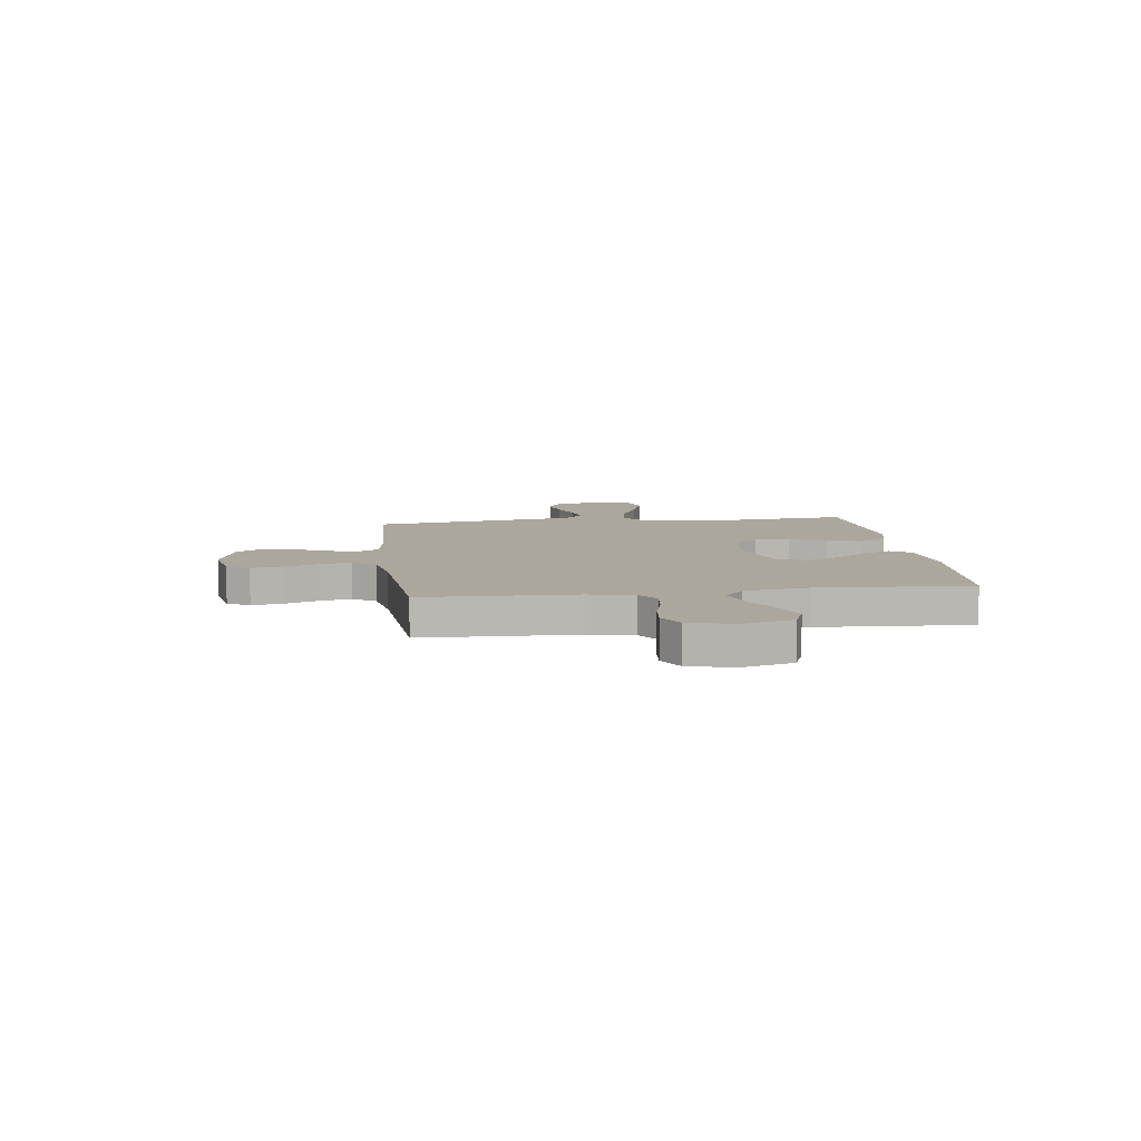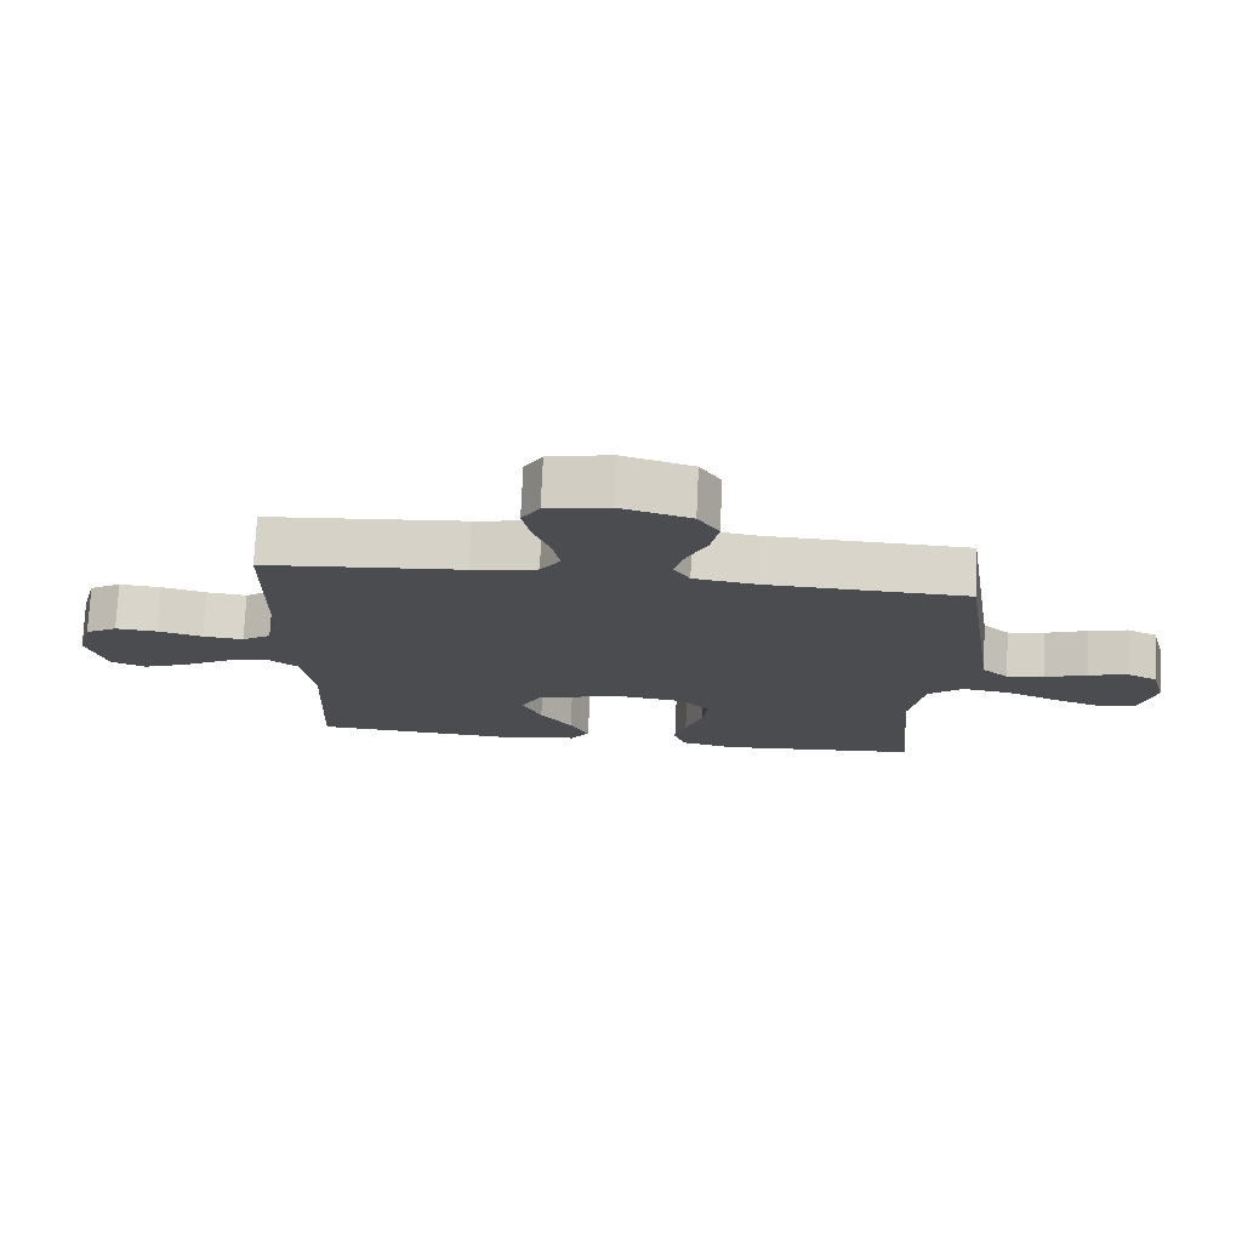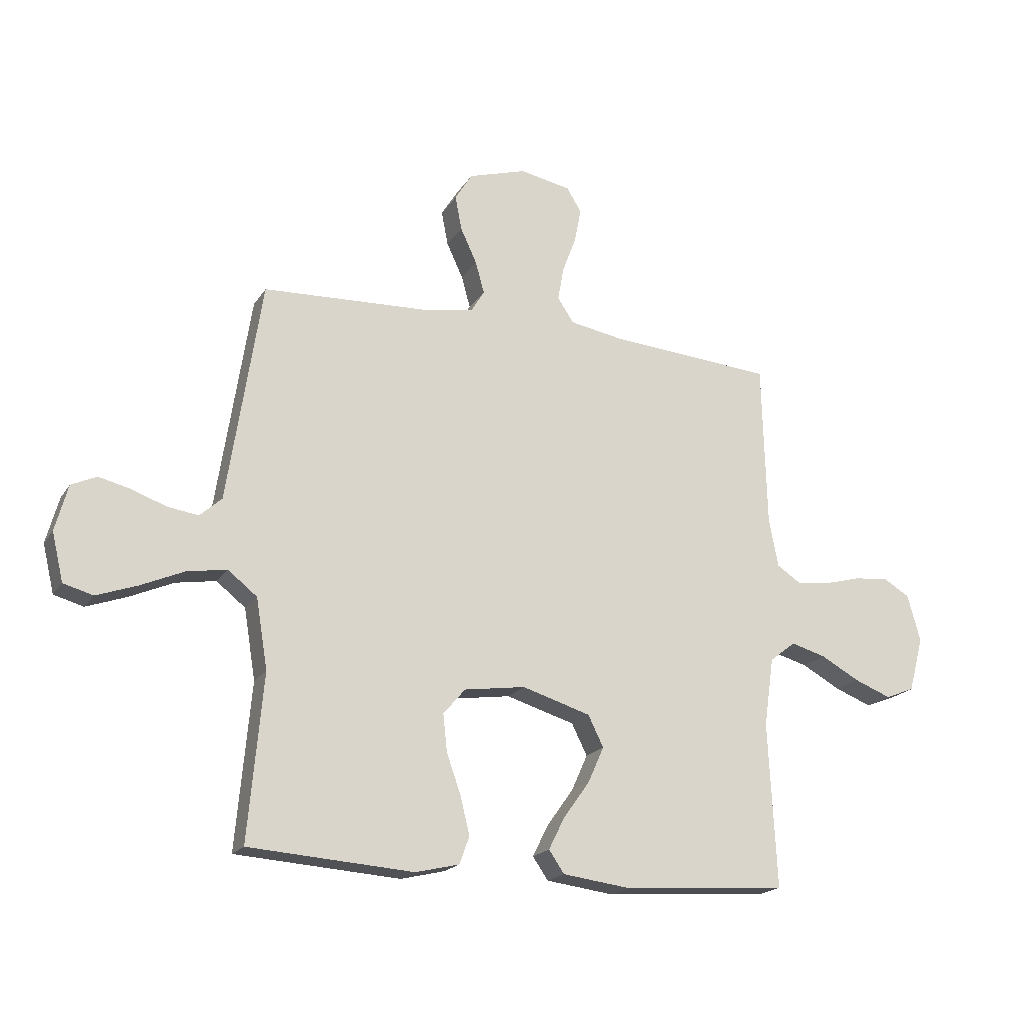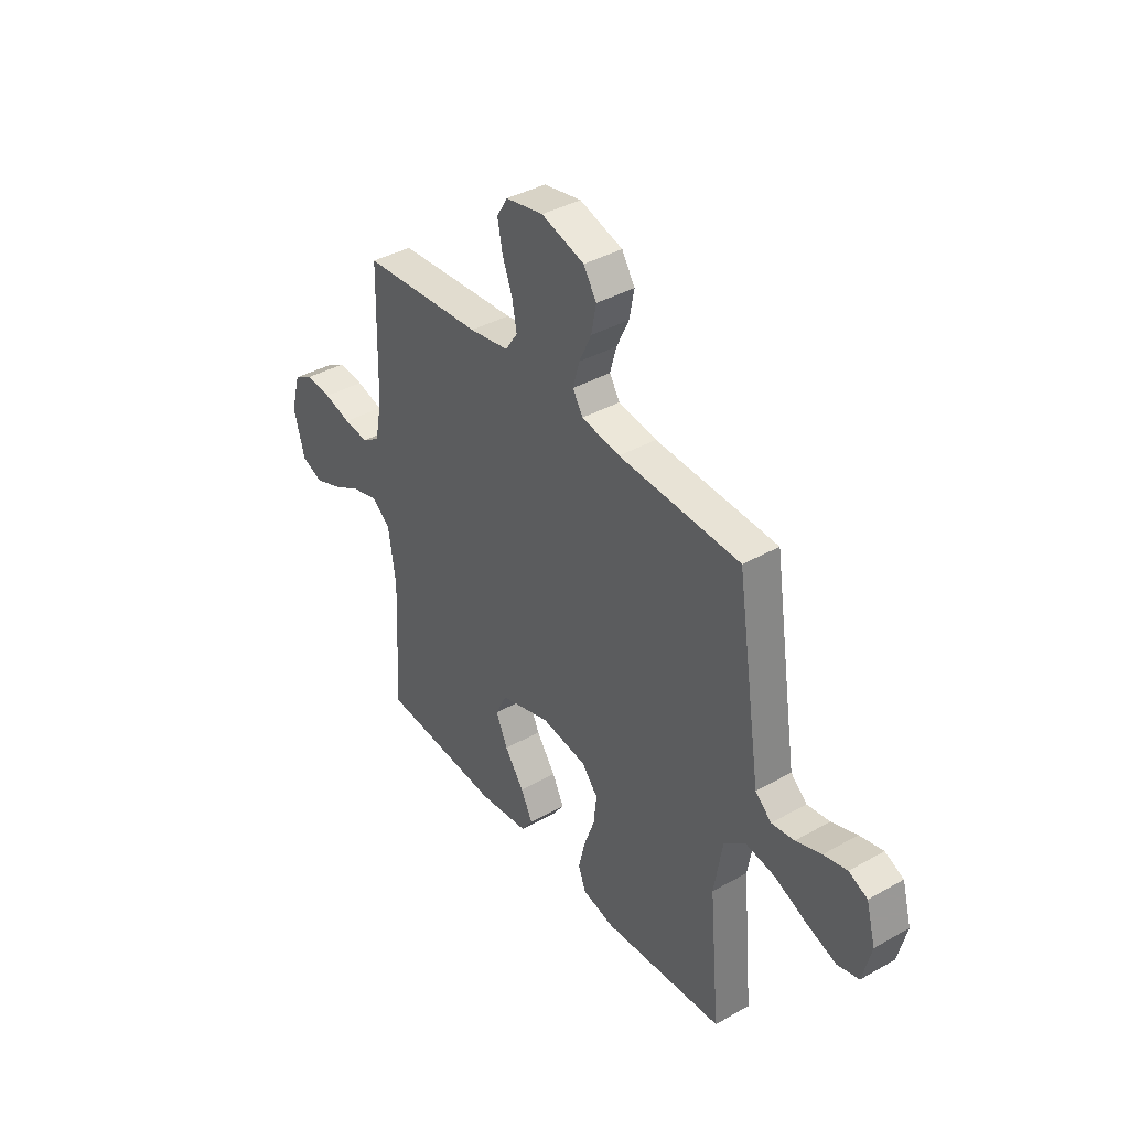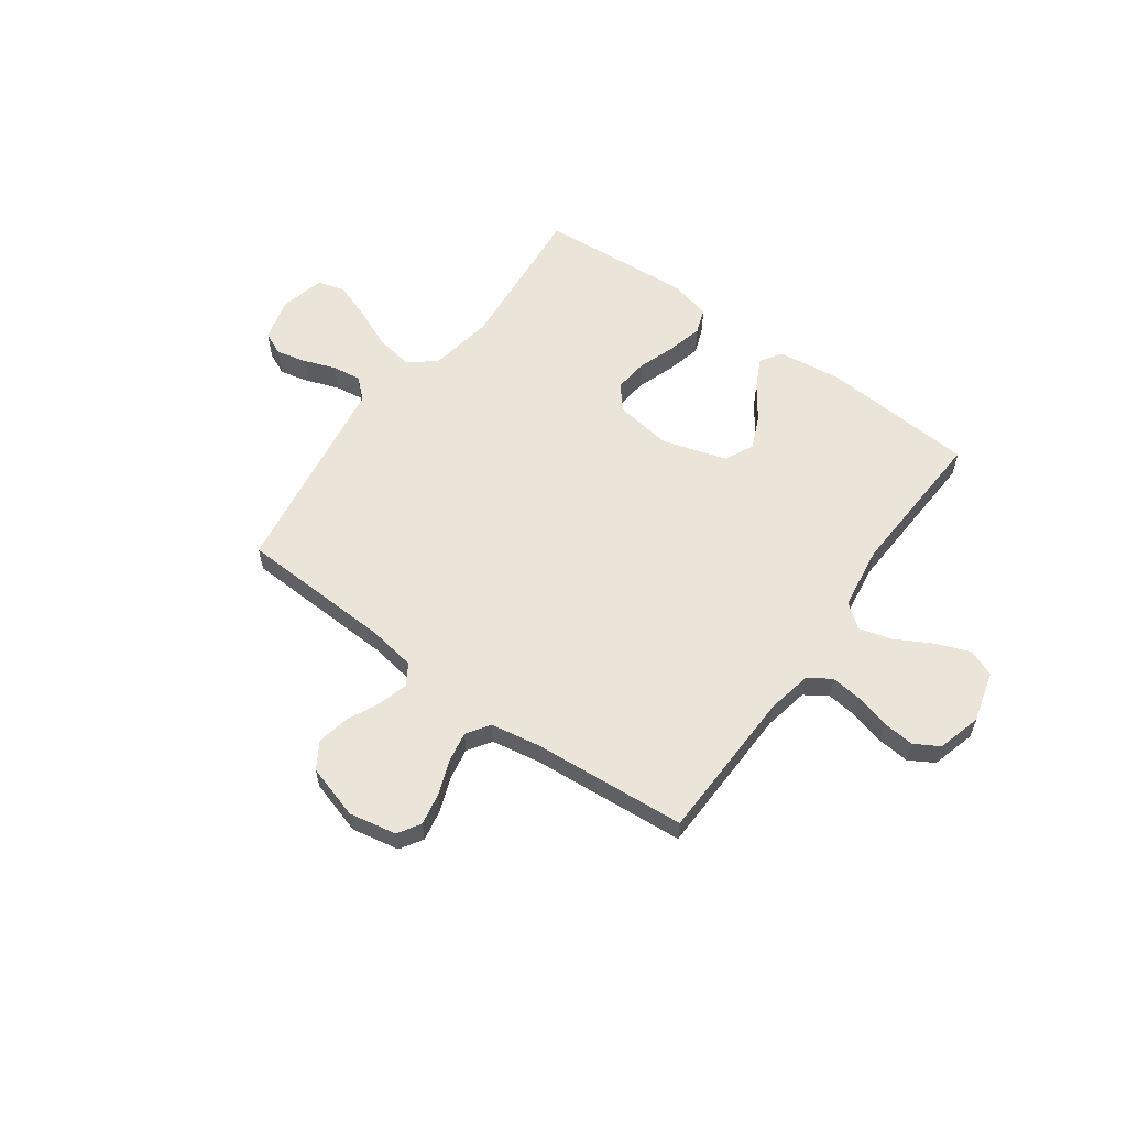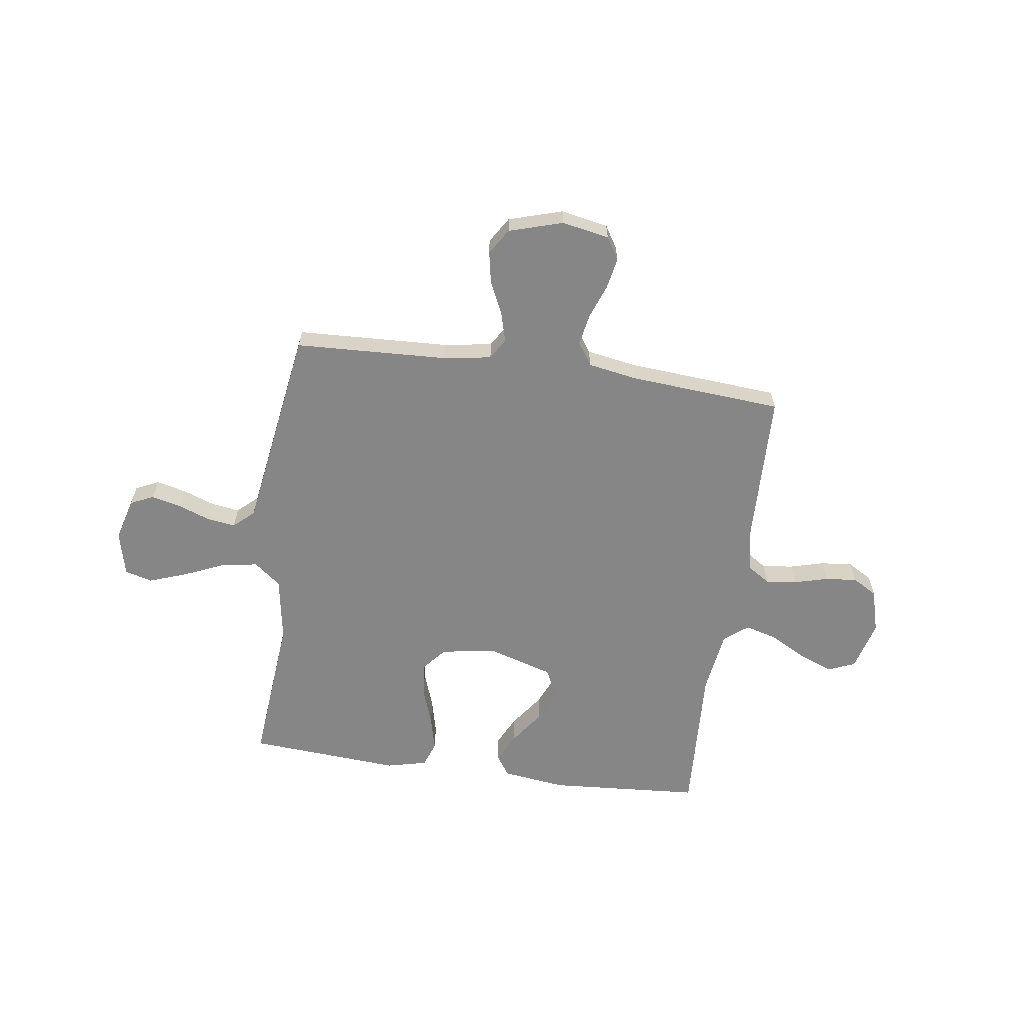
<metadata>
{"format":"obj","ext":"obj","renderer":"f3d","projection":"perspective","resolution":1024,"background":"white","views":[{"elev":8.4,"azim":82.6,"up":"+Y"},{"elev":74.9,"azim":-177.4,"up":"+Z"},{"elev":-19.1,"azim":-23.1,"up":"+Z"},{"elev":39.0,"azim":-125.3,"up":"+Z"},{"elev":58.8,"azim":35.8,"up":"+Y"},{"elev":-62.2,"azim":-8.0,"up":"+Y"}]}
</metadata>
<code>
v -0.5 0.07 -0.5
v -0.473 0.07 -0.2
v -0.494 0.07 -0.072
v -0.547 0.07 -0.03
v -0.62 0.07 -0.042
v -0.7 0.07 -0.077
v -0.773 0.07 -0.103
v -0.827 0.07 -0.088
v -0.848 0.07 0
v -0.825 0.07 0.084
v -0.779 0.07 0.105
v -0.721 0.07 0.091
v -0.658 0.07 0.068
v -0.602 0.07 0.06
v -0.562 0.07 0.096
v -0.546 0.07 0.2
v -0.5 0.07 0.5
v -0.2 0.07 0.513
v -0.105 0.07 0.528
v -0.08 0.07 0.569
v -0.096 0.07 0.627
v -0.126 0.07 0.691
v -0.138 0.07 0.754
v -0.106 0.07 0.805
v 0 0.07 0.837
v 0.093 0.07 0.819
v 0.12 0.07 0.775
v 0.108 0.07 0.713
v 0.083 0.07 0.646
v 0.072 0.07 0.585
v 0.102 0.07 0.54
v 0.2 0.07 0.523
v 0.5 0.07 0.5
v 0.508 0.07 0.2
v 0.525 0.07 0.112
v 0.569 0.07 0.083
v 0.63 0.07 0.09
v 0.697 0.07 0.108
v 0.76 0.07 0.114
v 0.808 0.07 0.086
v 0.832 0.07 0
v 0.805 0.07 -0.1
v 0.752 0.07 -0.121
v 0.685 0.07 -0.095
v 0.614 0.07 -0.056
v 0.55 0.07 -0.038
v 0.503 0.07 -0.075
v 0.485 0.07 -0.2
v 0.5 0.07 -0.5
v 0.2 0.07 -0.521
v 0.075 0.07 -0.505
v 0.047 0.07 -0.464
v 0.076 0.07 -0.406
v 0.124 0.07 -0.339
v 0.153 0.07 -0.274
v 0.125 0.07 -0.217
v 0 0.07 -0.179
v -0.112 0.07 -0.195
v -0.152 0.07 -0.242
v -0.145 0.07 -0.309
v -0.119 0.07 -0.383
v -0.102 0.07 -0.452
v -0.12 0.07 -0.502
v -0.2 0.07 -0.521
v -0.5 0 -0.5
v -0.473 0 -0.2
v -0.494 0 -0.072
v -0.547 0 -0.03
v -0.62 0 -0.042
v -0.7 0 -0.077
v -0.773 0 -0.103
v -0.827 0 -0.088
v -0.848 0 0
v -0.825 0 0.084
v -0.779 0 0.105
v -0.721 0 0.091
v -0.658 0 0.068
v -0.602 0 0.06
v -0.562 0 0.096
v -0.546 0 0.2
v -0.5 0 0.5
v -0.2 0 0.513
v -0.105 0 0.528
v -0.08 0 0.569
v -0.096 0 0.627
v -0.126 0 0.691
v -0.138 0 0.754
v -0.106 0 0.805
v 0 0 0.837
v 0.093 0 0.819
v 0.12 0 0.775
v 0.108 0 0.713
v 0.083 0 0.646
v 0.072 0 0.585
v 0.102 0 0.54
v 0.2 0 0.523
v 0.5 0 0.5
v 0.508 0 0.2
v 0.525 0 0.112
v 0.569 0 0.083
v 0.63 0 0.09
v 0.697 0 0.108
v 0.76 0 0.114
v 0.808 0 0.086
v 0.832 0 0
v 0.805 0 -0.1
v 0.752 0 -0.121
v 0.685 0 -0.095
v 0.614 0 -0.056
v 0.55 0 -0.038
v 0.503 0 -0.075
v 0.485 0 -0.2
v 0.5 0 -0.5
v 0.2 0 -0.521
v 0.075 0 -0.505
v 0.047 0 -0.464
v 0.076 0 -0.406
v 0.124 0 -0.339
v 0.153 0 -0.274
v 0.125 0 -0.217
v 0 0 -0.179
v -0.112 0 -0.195
v -0.152 0 -0.242
v -0.145 0 -0.309
v -0.119 0 -0.383
v -0.102 0 -0.452
v -0.12 0 -0.502
v -0.2 0 -0.521
f 64 1 2
f 63 64 2
f 62 63 2
f 61 62 2
f 60 61 2
f 59 60 2 3
f 58 59 3 4
f 57 58 4
f 52 53 54
f 51 52 54
f 50 51 54
f 49 50 54
f 48 49 54
f 47 48 54 55
f 46 47 55 56
f 43 44 45
f 42 43 45
f 41 42 45
f 40 41 45
f 39 40 45
f 38 39 45
f 37 38 45
f 36 37 45 46
f 46 56 57
f 36 46 57
f 35 36 57
f 32 33 34
f 35 57 4
f 34 35 4
f 32 34 4
f 31 32 4
f 27 28 29
f 26 27 29
f 25 26 29
f 24 25 29
f 23 24 29
f 22 23 29
f 21 22 29
f 20 21 29 30
f 16 17 18
f 15 16 18 19
f 11 12 13
f 10 11 13
f 9 10 13
f 8 9 13
f 7 8 13
f 6 7 13
f 5 6 13
f 5 13 14
f 4 5 14 15
f 19 20 30 31
f 4 15 19 31
f 66 65 128
f 66 128 127
f 66 127 126
f 66 126 125
f 66 125 124
f 67 66 124 123
f 68 67 123 122
f 68 122 121
f 118 117 116
f 118 116 115
f 118 115 114
f 118 114 113
f 118 113 112
f 119 118 112 111
f 120 119 111 110
f 109 108 107
f 109 107 106
f 109 106 105
f 109 105 104
f 109 104 103
f 109 103 102
f 109 102 101
f 110 109 101 100
f 121 120 110
f 121 110 100
f 121 100 99
f 98 97 96
f 68 121 99
f 68 99 98
f 68 98 96
f 68 96 95
f 93 92 91
f 93 91 90
f 93 90 89
f 93 89 88
f 93 88 87
f 93 87 86
f 93 86 85
f 94 93 85 84
f 82 81 80
f 83 82 80 79
f 77 76 75
f 77 75 74
f 77 74 73
f 77 73 72
f 77 72 71
f 77 71 70
f 77 70 69
f 78 77 69
f 79 78 69 68
f 95 94 84 83
f 95 83 79 68
f 1 65 66 2
f 2 66 67 3
f 3 67 68 4
f 4 68 69 5
f 5 69 70 6
f 6 70 71 7
f 7 71 72 8
f 8 72 73 9
f 9 73 74 10
f 10 74 75 11
f 11 75 76 12
f 12 76 77 13
f 13 77 78 14
f 14 78 79 15
f 15 79 80 16
f 16 80 81 17
f 17 81 82 18
f 18 82 83 19
f 19 83 84 20
f 20 84 85 21
f 21 85 86 22
f 22 86 87 23
f 23 87 88 24
f 24 88 89 25
f 25 89 90 26
f 26 90 91 27
f 27 91 92 28
f 28 92 93 29
f 29 93 94 30
f 30 94 95 31
f 31 95 96 32
f 32 96 97 33
f 33 97 98 34
f 34 98 99 35
f 35 99 100 36
f 36 100 101 37
f 37 101 102 38
f 38 102 103 39
f 39 103 104 40
f 40 104 105 41
f 41 105 106 42
f 42 106 107 43
f 43 107 108 44
f 44 108 109 45
f 45 109 110 46
f 46 110 111 47
f 47 111 112 48
f 48 112 113 49
f 49 113 114 50
f 50 114 115 51
f 51 115 116 52
f 52 116 117 53
f 53 117 118 54
f 54 118 119 55
f 55 119 120 56
f 56 120 121 57
f 57 121 122 58
f 58 122 123 59
f 59 123 124 60
f 60 124 125 61
f 61 125 126 62
f 62 126 127 63
f 63 127 128 64
f 64 128 65 1

</code>
